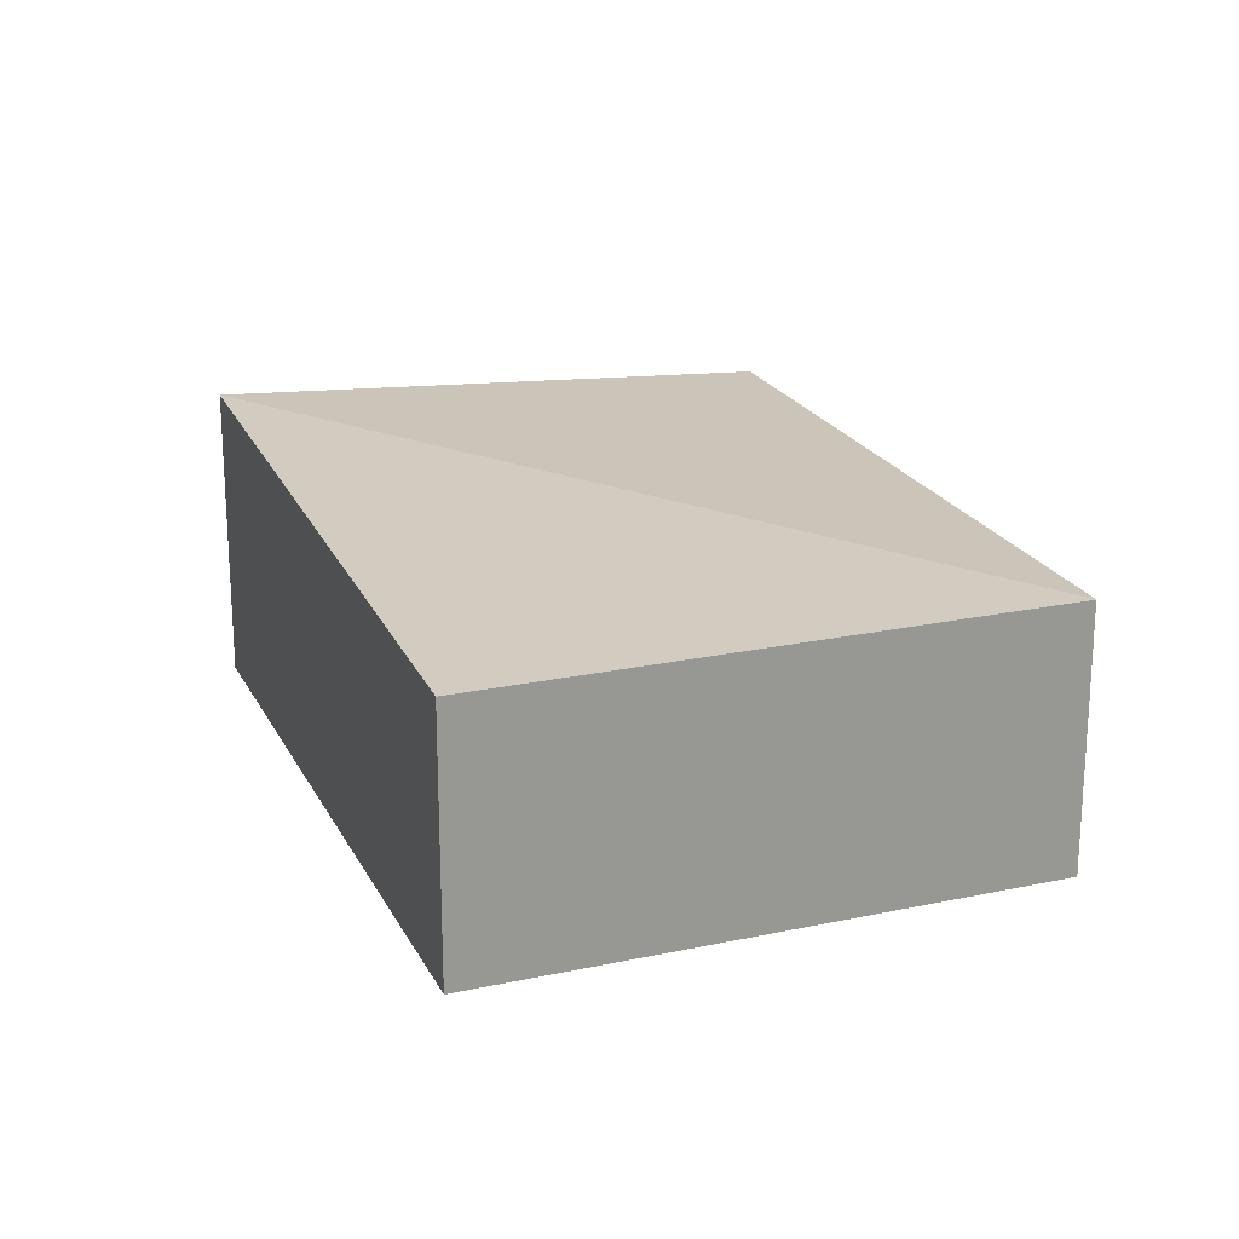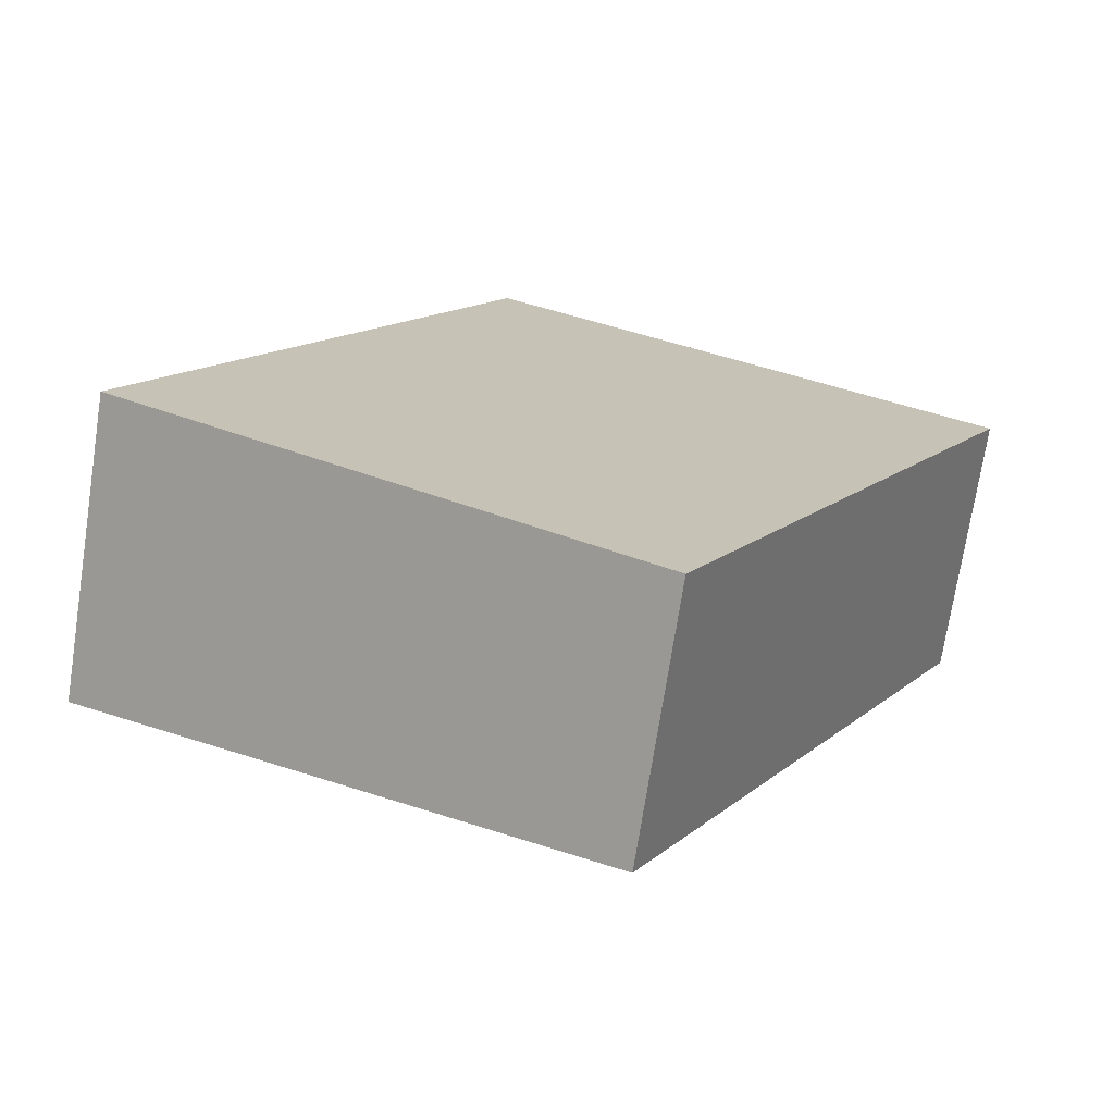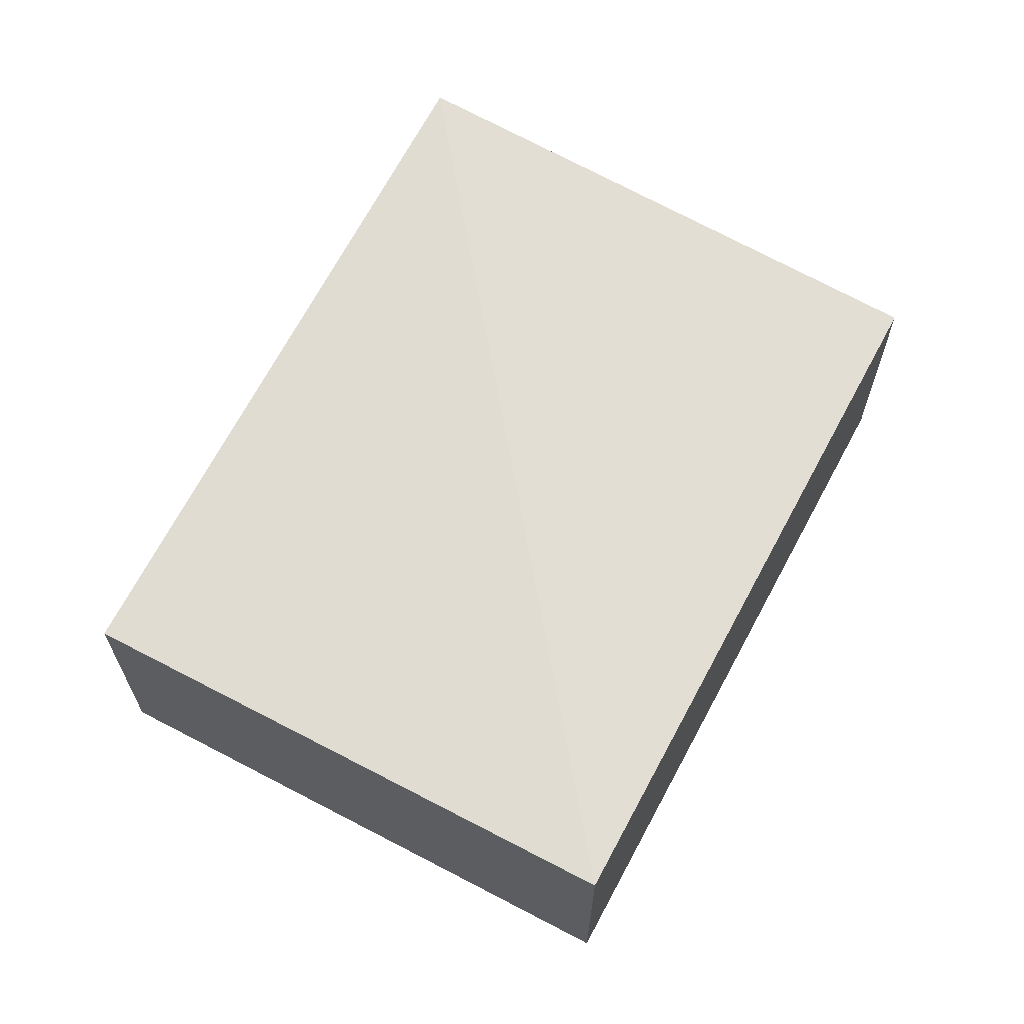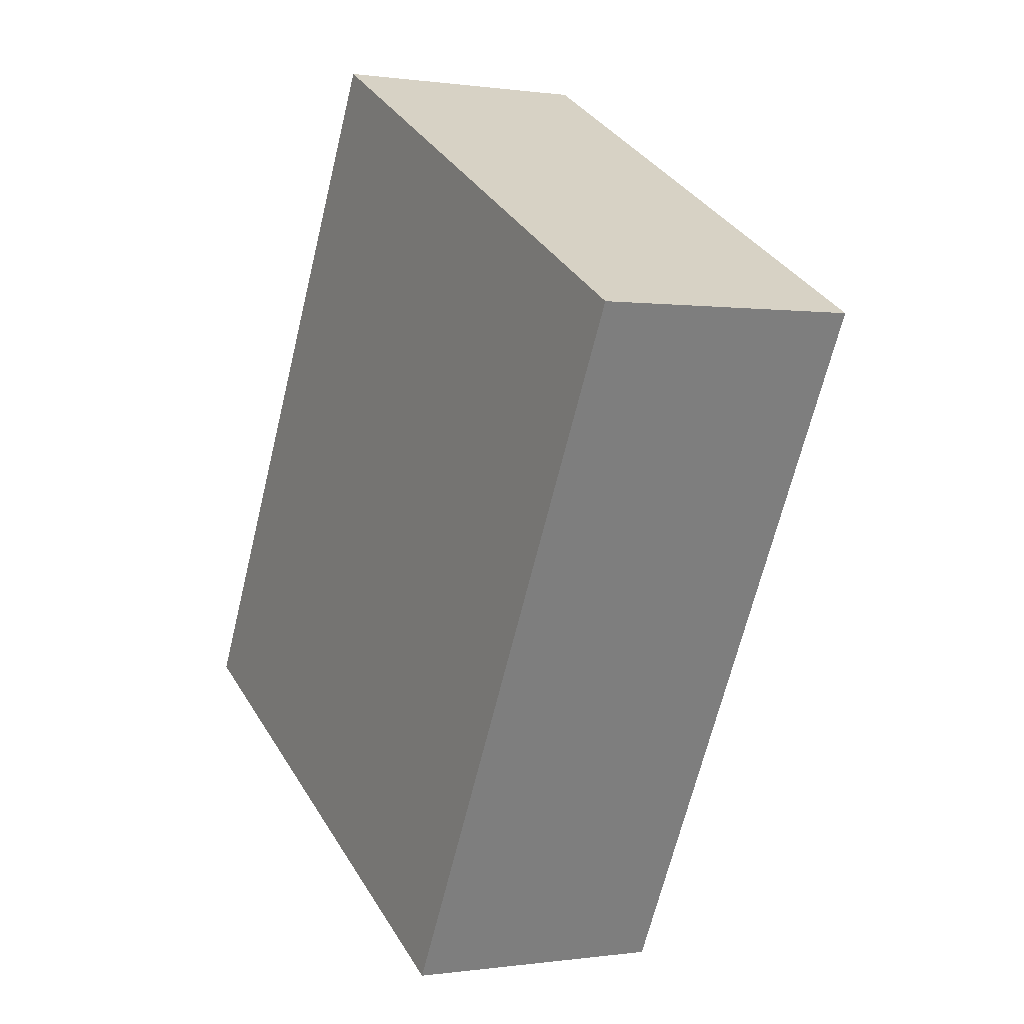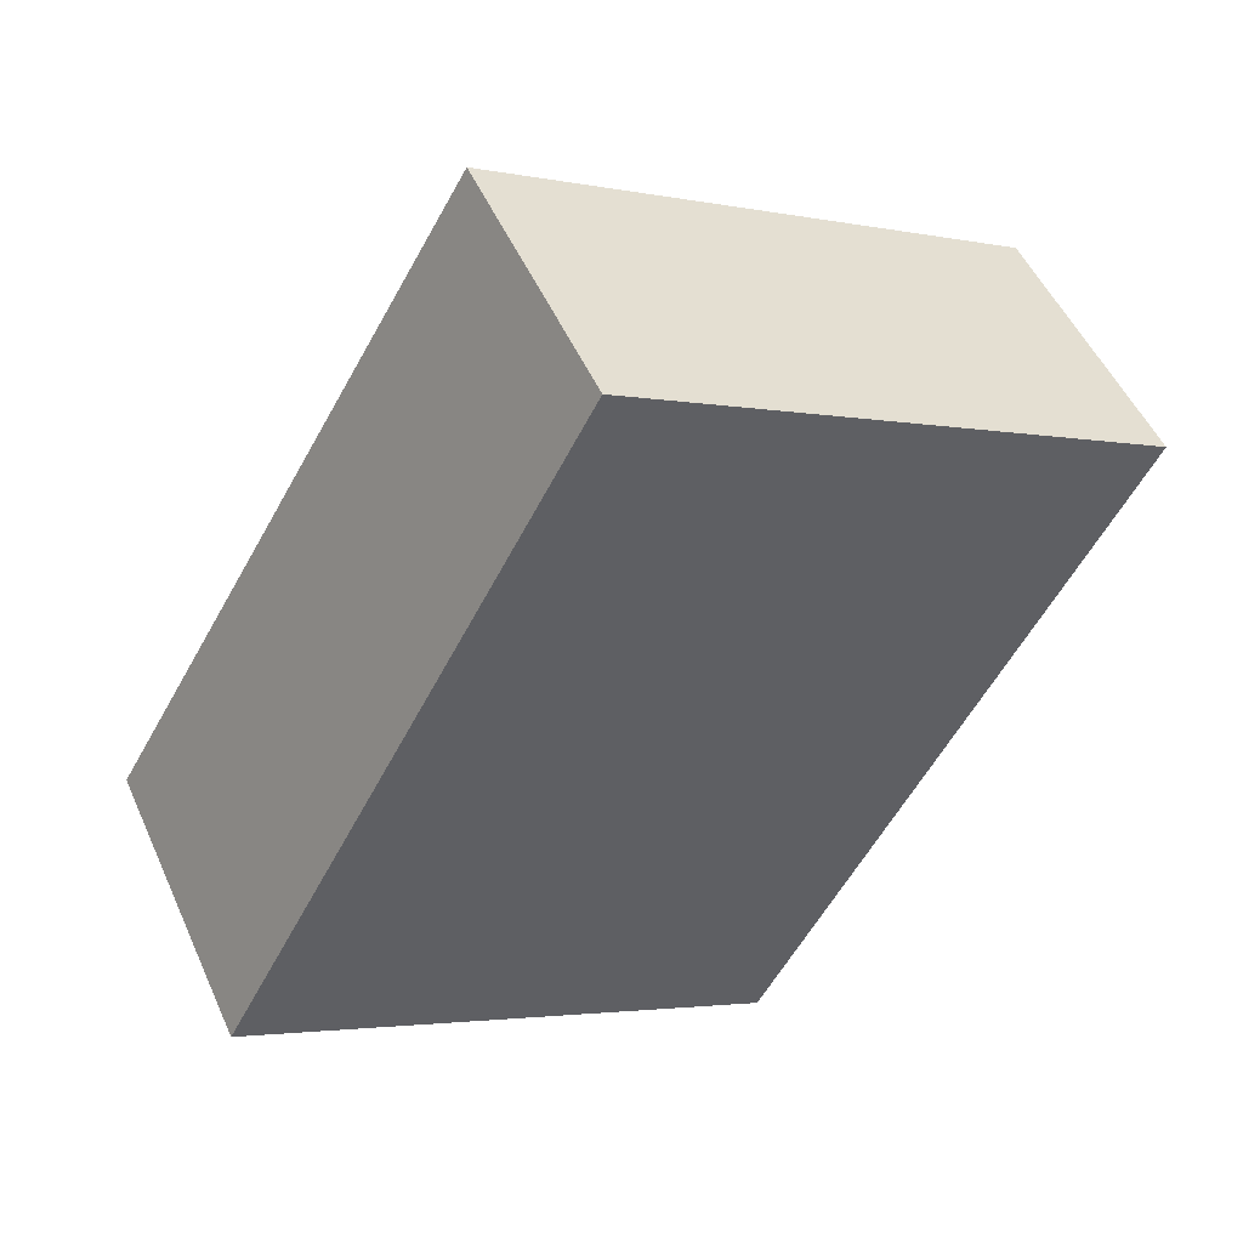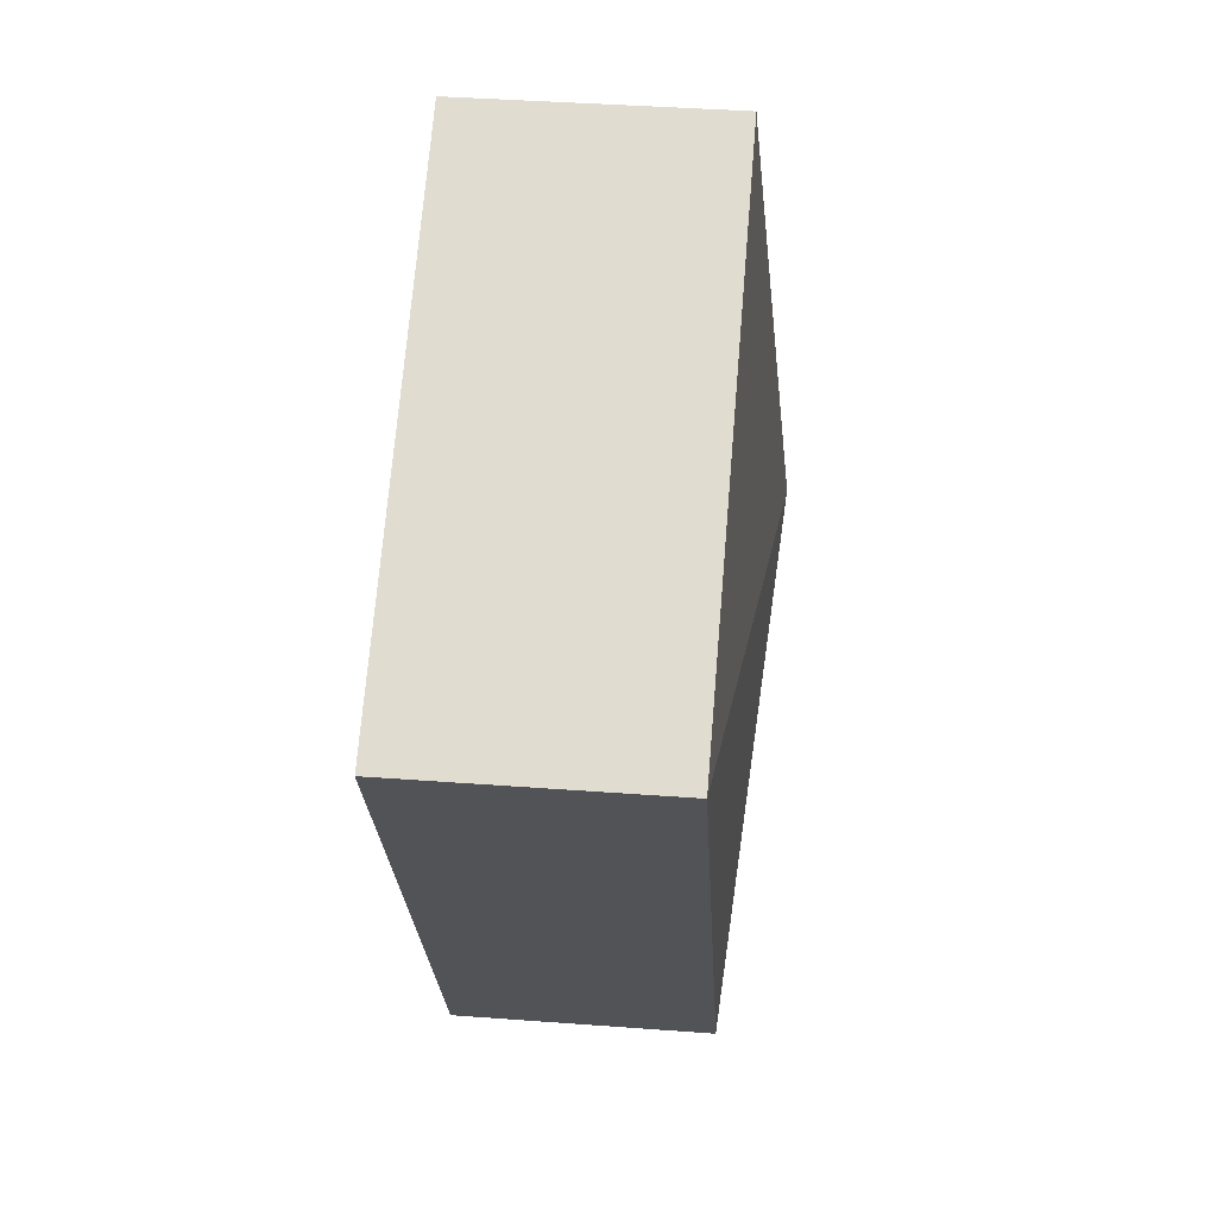
<metadata>
{"format":"obj","ext":"obj","renderer":"f3d","projection":"perspective","resolution":1024,"background":"white","views":[{"elev":21.4,"azim":7.7,"up":"+Y"},{"elev":-72.3,"azim":-8.8,"up":"+Z"},{"elev":66.3,"azim":56.5,"up":"+Y"},{"elev":0.1,"azim":60.7,"up":"+Z"},{"elev":51.0,"azim":-23.7,"up":"+Z"},{"elev":39.8,"azim":95.3,"up":"+Z"}]}
</metadata>
<code>
v  6.222 3.177 -3.411
v  7.713e-05 3.612 -0.0001143
v  10.5 3.177 4.503
v  4.275 3.177 7.914
v  10.5 -2.758e-16 4.504
v  0 0 0
v  6.222 2.089e-16 -3.411
v  4.275 -4.846e-16 7.914
g defaultobject
f 1 2 3
f 3 2 4
f 5 6 7
f 6 5 8
f 2 7 6
f 7 2 1
f 7 3 5
f 3 7 1
f 5 4 8
f 4 5 3
f 4 6 8
f 6 4 2

</code>
